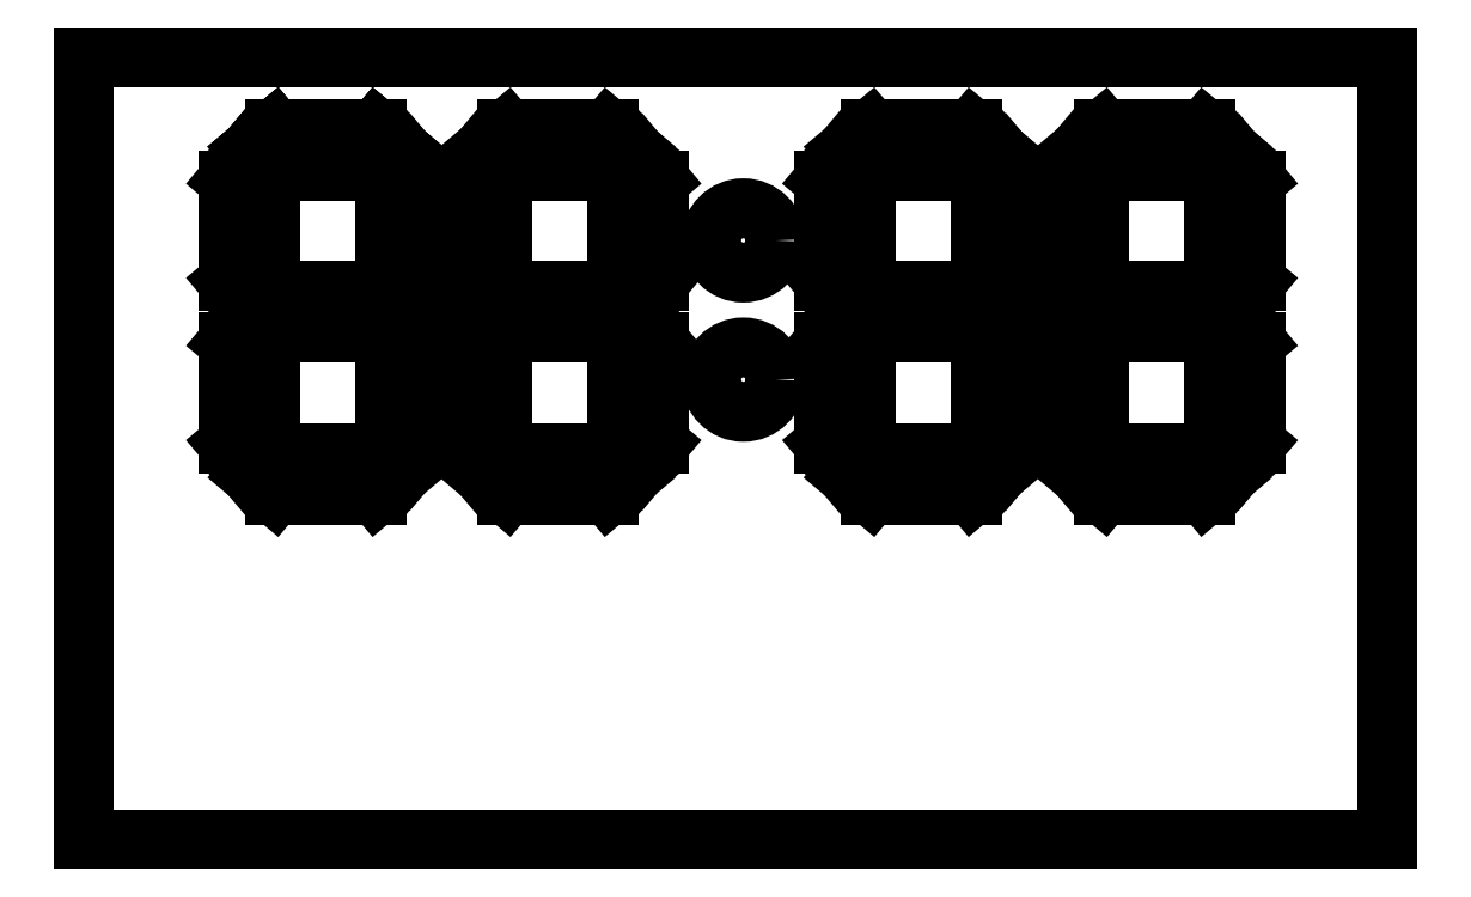
<metadata>
{"format":"dxf","ext":"dxf","renderer":"ezdxf+matplotlib","layout":"modelspace","background":"white","min_lineweight":24,"dpi":150}
</metadata>
<code>
0
SECTION
2
ENTITIES
0
POINT
8
デジファブ最終課題1 v1_Sketch1
10
0
20
0
30
0
0
LINE
8
デジファブ最終課題1 v1_Sketch1
10
-7.413
20
8.972
30
0
11
7.587
21
8.972
31
0
0
LINE
8
デジファブ最終課題1 v1_Sketch1
10
-7.413
20
-0.02805
30
0
11
-7.413
21
8.972
31
0
0
LINE
8
デジファブ最終課題1 v1_Sketch1
10
7.587
20
8.972
30
0
11
7.587
21
-0.02805
31
0
0
LINE
8
デジファブ最終課題1 v1_Sketch1
10
7.587
20
-0.02805
30
0
11
-7.413
21
-0.02805
31
0
0
POINT
8
デジファブ最終課題1 v1_Sketch2
10
0
20
0
30
0
0
POINT
8
デジファブ最終課題1 v1_Sketch3
10
0
20
0
30
0
0
LINE
8
デジファブ最終課題1 v1_Sketch3
10
-5.5
20
7.9
30
0
11
-5.212
21
8.142
31
0
0
LINE
8
デジファブ最終課題1 v1_Sketch3
10
-5.5
20
7.9
30
0
11
-5.212
21
7.658
31
0
0
LINE
8
デジファブ最終課題1 v1_Sketch3
10
-3.755
20
7.9
30
0
11
-4.044
21
8.142
31
0
0
LINE
8
デジファブ最終課題1 v1_Sketch3
10
-3.755
20
7.9
30
0
11
-4.044
21
7.658
31
0
0
LINE
8
デジファブ最終課題1 v1_Sketch3
10
-5.212
20
8.142
30
0
11
-4.044
21
8.142
31
0
0
LINE
8
デジファブ最終課題1 v1_Sketch3
10
-5.212
20
7.658
30
0
11
-4.044
21
7.658
31
0
0
POINT
8
デジファブ最終課題1 v1_Sketch4
10
0
20
0
30
0
0
LINE
8
デジファブ最終課題1 v1_Sketch4
10
-4.044
20
8.142
30
0
11
-3.755
21
7.9
31
0
0
LINE
8
デジファブ最終課題1 v1_Sketch4
10
-5.212
20
7.658
30
0
11
-5.5
21
7.9
31
0
0
LINE
8
デジファブ最終課題1 v1_Sketch4
10
-4.044
20
7.658
30
0
11
-5.212
21
7.658
31
0
0
LINE
8
デジファブ最終課題1 v1_Sketch4
10
-5.212
20
8.142
30
0
11
-4.044
21
8.142
31
0
0
LINE
8
デジファブ最終課題1 v1_Sketch4
10
-5.5
20
7.9
30
0
11
-5.212
21
8.142
31
0
0
LINE
8
デジファブ最終課題1 v1_Sketch4
10
-5.5
20
7.9
30
0
11
-5.212
21
8.142
31
0
0
LINE
8
デジファブ最終課題1 v1_Sketch4
10
-3.755
20
7.9
30
0
11
-4.044
21
7.658
31
0
0
POINT
8
デジファブ最終課題1 v1_Sketch5
10
0
20
0
30
0
0
LINE
8
デジファブ最終課題1 v1_Sketch5
10
-3.755
20
6.05
30
0
11
-4.044
21
6.292
31
0
0
LINE
8
デジファブ最終課題1 v1_Sketch5
10
-5.212
20
4.422
30
0
11
-5.5
21
4.18
31
0
0
LINE
8
デジファブ最終課題1 v1_Sketch5
10
-3.942
20
5.695
30
0
11
-3.942
21
4.527
31
0
0
LINE
8
デジファブ最終課題1 v1_Sketch5
10
-3.942
20
7.559
30
0
11
-3.942
21
6.391
31
0
0
LINE
8
デジファブ最終課題1 v1_Sketch5
10
-5.747
20
4.527
30
0
11
-5.505
21
4.238
31
0
0
LINE
8
デジファブ最終課題1 v1_Sketch5
10
-5.747
20
5.695
30
0
11
-5.747
21
4.527
31
0
0
LINE
8
デジファブ最終課題1 v1_Sketch5
10
-5.505
20
7.847
30
0
11
-5.747
21
7.559
31
0
0
LINE
8
デジファブ最終課題1 v1_Sketch5
10
-3.457
20
6.391
30
0
11
-3.457
21
7.559
31
0
0
LINE
8
デジファブ最終課題1 v1_Sketch5
10
-5.212
20
6.292
30
0
11
-5.5
21
6.05
31
0
0
LINE
8
デジファブ最終課題1 v1_Sketch5
10
-5.212
20
8.142
30
0
11
-5.5
21
7.9
31
0
0
LINE
8
デジファブ最終課題1 v1_Sketch5
10
-3.942
20
6.391
30
0
11
-3.7
21
6.102
31
0
0
LINE
8
デジファブ最終課題1 v1_Sketch5
10
-5.262
20
4.527
30
0
11
-5.262
21
5.695
31
0
0
LINE
8
デジファブ最終課題1 v1_Sketch5
10
-5.747
20
7.559
30
0
11
-5.747
21
6.391
31
0
0
LINE
8
デジファブ最終課題1 v1_Sketch5
10
-3.457
20
4.527
30
0
11
-3.457
21
5.695
31
0
0
LINE
8
デジファブ最終課題1 v1_Sketch5
10
-5.262
20
6.391
30
0
11
-5.262
21
7.559
31
0
0
LINE
8
デジファブ最終課題1 v1_Sketch5
10
-4.044
20
4.422
30
0
11
-5.212
21
4.422
31
0
0
LINE
8
デジファブ最終課題1 v1_Sketch5
10
-3.457
20
5.695
30
0
11
-3.7
21
5.983
31
0
0
LINE
8
デジファブ最終課題1 v1_Sketch5
10
-3.942
20
4.527
30
0
11
-3.7
21
4.238
31
0
0
LINE
8
デジファブ最終課題1 v1_Sketch5
10
-3.7
20
6.102
30
0
11
-3.457
21
6.391
31
0
0
LINE
8
デジファブ最終課題1 v1_Sketch5
10
-5.747
20
6.391
30
0
11
-5.505
21
6.102
31
0
0
LINE
8
デジファブ最終課題1 v1_Sketch5
10
-2.835
20
6.102
30
0
11
-2.592
21
6.391
31
0
0
LINE
8
デジファブ最終課題1 v1_Sketch5
10
-5.505
20
6.102
30
0
11
-5.262
21
6.391
31
0
0
LINE
8
デジファブ最終課題1 v1_Sketch5
10
-3.755
20
7.9
30
0
11
-4.044
21
8.142
31
0
0
LINE
8
デジファブ最終課題1 v1_Sketch5
10
-5.5
20
4.18
30
0
11
-5.212
21
3.938
31
0
0
LINE
8
デジファブ最終課題1 v1_Sketch5
10
-3.7
20
4.238
30
0
11
-3.457
21
4.527
31
0
0
LINE
8
デジファブ最終課題1 v1_Sketch5
10
-2.592
20
7.559
30
0
11
-2.835
21
7.847
31
0
0
LINE
8
デジファブ最終課題1 v1_Sketch5
10
-5.212
20
3.938
30
0
11
-4.044
21
3.938
31
0
0
LINE
8
デジファブ最終課題1 v1_Sketch5
10
-3.7
20
7.847
30
0
11
-3.942
21
7.559
31
0
0
LINE
8
デジファブ最終課題1 v1_Sketch5
10
-5.262
20
5.695
30
0
11
-5.505
21
5.983
31
0
0
LINE
8
デジファブ最終課題1 v1_Sketch5
10
-4.044
20
8.142
30
0
11
-5.212
21
8.142
31
0
0
LINE
8
デジファブ最終課題1 v1_Sketch5
10
-5.212
20
5.808
30
0
11
-4.044
21
5.808
31
0
0
LINE
8
デジファブ最終課題1 v1_Sketch5
10
-5.5
20
6.05
30
0
11
-5.212
21
5.808
31
0
0
LINE
8
デジファブ最終課題1 v1_Sketch5
10
-5.505
20
4.238
30
0
11
-5.262
21
4.527
31
0
0
LINE
8
デジファブ最終課題1 v1_Sketch5
10
-4.044
20
5.808
30
0
11
-3.755
21
6.05
31
0
0
LINE
8
デジファブ最終課題1 v1_Sketch5
10
-3.457
20
7.559
30
0
11
-3.7
21
7.847
31
0
0
LINE
8
デジファブ最終課題1 v1_Sketch5
10
-5.262
20
7.559
30
0
11
-5.505
21
7.847
31
0
0
LINE
8
デジファブ最終課題1 v1_Sketch5
10
-4.044
20
6.292
30
0
11
-5.212
21
6.292
31
0
0
LINE
8
デジファブ最終課題1 v1_Sketch5
10
-4.044
20
7.658
30
0
11
-3.755
21
7.9
31
0
0
LINE
8
デジファブ最終課題1 v1_Sketch5
10
-3.077
20
5.695
30
0
11
-3.077
21
4.527
31
0
0
LINE
8
デジファブ最終課題1 v1_Sketch5
10
-3.077
20
7.559
30
0
11
-3.077
21
6.391
31
0
0
LINE
8
デジファブ最終課題1 v1_Sketch5
10
-1.374
20
8.142
30
0
11
-2.542
21
8.142
31
0
0
LINE
8
デジファブ最終課題1 v1_Sketch5
10
-2.542
20
6.292
30
0
11
-2.83
21
6.05
31
0
0
LINE
8
デジファブ最終課題1 v1_Sketch5
10
-2.83
20
7.9
30
0
11
-2.542
21
7.658
31
0
0
LINE
8
デジファブ最終課題1 v1_Sketch5
10
-3.7
20
5.983
30
0
11
-3.942
21
5.695
31
0
0
LINE
8
デジファブ最終課題1 v1_Sketch5
10
-3.077
20
6.391
30
0
11
-2.835
21
6.102
31
0
0
LINE
8
デジファブ最終課題1 v1_Sketch5
10
-2.592
20
6.391
30
0
11
-2.592
21
7.559
31
0
0
LINE
8
デジファブ最終課題1 v1_Sketch5
10
-1.272
20
5.695
30
0
11
-1.272
21
4.527
31
0
0
LINE
8
デジファブ最終課題1 v1_Sketch5
10
-2.592
20
4.527
30
0
11
-2.592
21
5.695
31
0
0
LINE
8
デジファブ最終課題1 v1_Sketch5
10
-2.835
20
7.847
30
0
11
-3.077
21
7.559
31
0
0
LINE
8
デジファブ最終課題1 v1_Sketch5
10
-4.044
20
3.938
30
0
11
-3.755
21
4.18
31
0
0
LINE
8
デジファブ最終課題1 v1_Sketch5
10
-3.755
20
4.18
30
0
11
-4.044
21
4.422
31
0
0
LINE
8
デジファブ最終課題1 v1_Sketch5
10
-5.505
20
5.983
30
0
11
-5.747
21
5.695
31
0
0
LINE
8
デジファブ最終課題1 v1_Sketch5
10
-5.5
20
7.9
30
0
11
-5.212
21
7.658
31
0
0
LINE
8
デジファブ最終課題1 v1_Sketch5
10
-5.212
20
7.658
30
0
11
-4.044
21
7.658
31
0
0
LINE
8
デジファブ最終課題1 v1_Sketch5
10
3.153
20
4.238
30
0
11
3.396
21
4.527
31
0
0
LINE
8
デジファブ最終課題1 v1_Sketch5
10
2.911
20
6.391
30
0
11
3.153
21
6.102
31
0
0
LINE
8
デジファブ最終課題1 v1_Sketch5
10
-0.7873
20
5.695
30
0
11
-1.03
21
5.983
31
0
0
LINE
8
デジファブ最終課題1 v1_Sketch5
10
1.106
20
7.559
30
0
11
1.106
21
6.391
31
0
0
LINE
8
デジファブ最終課題1 v1_Sketch5
10
1.106
20
4.527
30
0
11
1.348
21
4.238
31
0
0
LINE
8
デジファブ最終課題1 v1_Sketch5
10
1.353
20
6.05
30
0
11
1.641
21
5.808
31
0
0
LINE
8
デジファブ最終課題1 v1_Sketch5
10
1.348
20
5.983
30
0
11
1.106
21
5.695
31
0
0
LINE
8
デジファブ最終課題1 v1_Sketch5
10
1.641
20
8.142
30
0
11
1.353
21
7.9
31
0
0
LINE
8
デジファブ最終課題1 v1_Sketch5
10
-2.835
20
4.238
30
0
11
-2.592
21
4.527
31
0
0
LINE
8
デジファブ最終課題1 v1_Sketch5
10
-2.83
20
6.05
30
0
11
-2.542
21
5.808
31
0
0
LINE
8
デジファブ最終課題1 v1_Sketch5
10
1.348
20
4.238
30
0
11
1.591
21
4.527
31
0
0
LINE
8
デジファブ最終課題1 v1_Sketch5
10
1.641
20
5.808
30
0
11
2.809
21
5.808
31
0
0
LINE
8
デジファブ最終課題1 v1_Sketch5
10
-1.374
20
4.422
30
0
11
-2.542
21
4.422
31
0
0
LINE
8
デジファブ最終課題1 v1_Sketch5
10
-2.542
20
4.422
30
0
11
-2.83
21
4.18
31
0
0
LINE
8
デジファブ最終課題1 v1_Sketch5
10
-1.374
20
5.808
30
0
11
-1.085
21
6.05
31
0
0
LINE
8
デジファブ最終課題1 v1_Sketch5
10
3.098
20
6.05
30
0
11
2.809
21
6.292
31
0
0
LINE
8
デジファブ最終課題1 v1_Sketch5
10
-1.085
20
4.18
30
0
11
-1.374
21
4.422
31
0
0
LINE
8
デジファブ最終課題1 v1_Sketch5
10
3.396
20
5.695
30
0
11
3.153
21
5.983
31
0
0
LINE
8
デジファブ最終課題1 v1_Sketch5
10
-1.374
20
7.658
30
0
11
-1.085
21
7.9
31
0
0
LINE
8
デジファブ最終課題1 v1_Sketch5
10
2.809
20
4.422
30
0
11
1.641
21
4.422
31
0
0
LINE
8
デジファブ最終課題1 v1_Sketch5
10
-1.085
20
7.9
30
0
11
-1.374
21
8.142
31
0
0
LINE
8
デジファブ最終課題1 v1_Sketch5
10
-2.835
20
5.983
30
0
11
-3.077
21
5.695
31
0
0
LINE
8
デジファブ最終課題1 v1_Sketch5
10
2.809
20
5.808
30
0
11
3.098
21
6.05
31
0
0
LINE
8
デジファブ最終課題1 v1_Sketch5
10
2.809
20
8.142
30
0
11
1.641
21
8.142
31
0
0
LINE
8
デジファブ最終課題1 v1_Sketch5
10
1.348
20
7.847
30
0
11
1.106
21
7.559
31
0
0
LINE
8
デジファブ最終課題1 v1_Sketch5
10
-2.83
20
4.18
30
0
11
-2.542
21
3.938
31
0
0
LINE
8
デジファブ最終課題1 v1_Sketch5
10
2.911
20
7.559
30
0
11
2.911
21
6.391
31
0
0
LINE
8
デジファブ最終課題1 v1_Sketch5
10
1.353
20
4.18
30
0
11
1.641
21
3.938
31
0
0
LINE
8
デジファブ最終課題1 v1_Sketch5
10
-1.03
20
4.238
30
0
11
-0.7873
21
4.527
31
0
0
LINE
8
デジファブ最終課題1 v1_Sketch5
10
-2.592
20
5.695
30
0
11
-2.835
21
5.983
31
0
0
LINE
8
デジファブ最終課題1 v1_Sketch5
10
3.098
20
4.18
30
0
11
2.809
21
4.422
31
0
0
LINE
8
デジファブ最終課題1 v1_Sketch5
10
-1.03
20
6.102
30
0
11
-0.7873
21
6.391
31
0
0
LINE
8
デジファブ最終課題1 v1_Sketch5
10
1.641
20
3.938
30
0
11
2.809
21
3.938
31
0
0
LINE
8
デジファブ最終課題1 v1_Sketch5
10
2.911
20
4.527
30
0
11
3.153
21
4.238
31
0
0
LINE
8
デジファブ最終課題1 v1_Sketch5
10
1.641
20
6.292
30
0
11
1.353
21
6.05
31
0
0
LINE
8
デジファブ最終課題1 v1_Sketch5
10
-1.03
20
5.983
30
0
11
-1.272
21
5.695
31
0
0
LINE
8
デジファブ最終課題1 v1_Sketch5
10
3.153
20
5.983
30
0
11
2.911
21
5.695
31
0
0
LINE
8
デジファブ最終課題1 v1_Sketch5
10
1.353
20
7.9
30
0
11
1.641
21
7.658
31
0
0
LINE
8
デジファブ最終課題1 v1_Sketch5
10
1.106
20
6.391
30
0
11
1.348
21
6.102
31
0
0
LINE
8
デジファブ最終課題1 v1_Sketch5
10
-2.542
20
3.938
30
0
11
-1.374
21
3.938
31
0
0
LINE
8
デジファブ最終課題1 v1_Sketch5
10
-2.542
20
8.142
30
0
11
-2.83
21
7.9
31
0
0
LINE
8
デジファブ最終課題1 v1_Sketch5
10
-1.374
20
3.938
30
0
11
-1.085
21
4.18
31
0
0
LINE
8
デジファブ最終課題1 v1_Sketch5
10
-2.542
20
5.808
30
0
11
-1.374
21
5.808
31
0
0
LINE
8
デジファブ最終課題1 v1_Sketch5
10
-1.374
20
6.292
30
0
11
-2.542
21
6.292
31
0
0
LINE
8
デジファブ最終課題1 v1_Sketch5
10
-0.7873
20
6.391
30
0
11
-0.7873
21
7.559
31
0
0
LINE
8
デジファブ最終課題1 v1_Sketch5
10
1.106
20
5.695
30
0
11
1.106
21
4.527
31
0
0
LINE
8
デジファブ最終課題1 v1_Sketch5
10
-0.7873
20
4.527
30
0
11
-0.7873
21
5.695
31
0
0
LINE
8
デジファブ最終課題1 v1_Sketch5
10
1.641
20
4.422
30
0
11
1.353
21
4.18
31
0
0
LINE
8
デジファブ最終課題1 v1_Sketch5
10
3.396
20
4.527
30
0
11
3.396
21
5.695
31
0
0
LINE
8
デジファブ最終課題1 v1_Sketch5
10
1.591
20
7.559
30
0
11
1.348
21
7.847
31
0
0
LINE
8
デジファブ最終課題1 v1_Sketch5
10
2.809
20
7.658
30
0
11
3.098
21
7.9
31
0
0
LINE
8
デジファブ最終課題1 v1_Sketch5
10
1.348
20
6.102
30
0
11
1.591
21
6.391
31
0
0
LINE
8
デジファブ最終課題1 v1_Sketch5
10
1.591
20
5.695
30
0
11
1.348
21
5.983
31
0
0
LINE
8
デジファブ最終課題1 v1_Sketch5
10
-0.7873
20
7.559
30
0
11
-1.03
21
7.847
31
0
0
LINE
8
デジファブ最終課題1 v1_Sketch5
10
-1.272
20
7.559
30
0
11
-1.272
21
6.391
31
0
0
LINE
8
デジファブ最終課題1 v1_Sketch5
10
-3.077
20
4.527
30
0
11
-2.835
21
4.238
31
0
0
LINE
8
デジファブ最終課題1 v1_Sketch5
10
-2.542
20
7.658
30
0
11
-1.374
21
7.658
31
0
0
LINE
8
デジファブ最終課題1 v1_Sketch5
10
-1.272
20
6.391
30
0
11
-1.03
21
6.102
31
0
0
LINE
8
デジファブ最終課題1 v1_Sketch5
10
-1.03
20
7.847
30
0
11
-1.272
21
7.559
31
0
0
LINE
8
デジファブ最終課題1 v1_Sketch5
10
-1.085
20
6.05
30
0
11
-1.374
21
6.292
31
0
0
LINE
8
デジファブ最終課題1 v1_Sketch5
10
2.911
20
5.695
30
0
11
2.911
21
4.527
31
0
0
LINE
8
デジファブ最終課題1 v1_Sketch5
10
1.591
20
4.527
30
0
11
1.591
21
5.695
31
0
0
LINE
8
デジファブ最終課題1 v1_Sketch5
10
-1.272
20
4.527
30
0
11
-1.03
21
4.238
31
0
0
LINE
8
デジファブ最終課題1 v1_Sketch5
10
2.809
20
3.938
30
0
11
3.098
21
4.18
31
0
0
LINE
8
デジファブ最終課題1 v1_Sketch5
10
5.484
20
6.292
30
0
11
4.316
21
6.292
31
0
0
LINE
8
デジファブ最終課題1 v1_Sketch5
10
4.316
20
5.808
30
0
11
5.484
21
5.808
31
0
0
LINE
8
デジファブ最終課題1 v1_Sketch5
10
2.809
20
6.292
30
0
11
1.641
21
6.292
31
0
0
LINE
8
デジファブ最終課題1 v1_Sketch5
10
5.828
20
7.847
30
0
11
5.586
21
7.559
31
0
0
LINE
8
デジファブ最終課題1 v1_Sketch5
10
5.828
20
4.238
30
0
11
6.071
21
4.527
31
0
0
CIRCLE
8
デジファブ最終課題1 v1_Sketch5
10
0.1782
20
5.264
30
0
40
0.37
0
LINE
8
デジファブ最終課題1 v1_Sketch5
10
5.484
20
4.422
30
0
11
4.316
21
4.422
31
0
0
LINE
8
デジファブ最終課題1 v1_Sketch5
10
5.773
20
7.9
30
0
11
5.484
21
8.142
31
0
0
LINE
8
デジファブ最終課題1 v1_Sketch5
10
3.781
20
7.559
30
0
11
3.781
21
6.391
31
0
0
LINE
8
デジファブ最終課題1 v1_Sketch5
10
4.316
20
7.658
30
0
11
5.484
21
7.658
31
0
0
LINE
8
デジファブ最終課題1 v1_Sketch5
10
6.071
20
4.527
30
0
11
6.071
21
5.695
31
0
0
LINE
8
デジファブ最終課題1 v1_Sketch5
10
4.266
20
4.527
30
0
11
4.266
21
5.695
31
0
0
LINE
8
デジファブ最終課題1 v1_Sketch5
10
5.773
20
6.05
30
0
11
5.484
21
6.292
31
0
0
LINE
8
デジファブ最終課題1 v1_Sketch5
10
4.316
20
4.422
30
0
11
4.028
21
4.18
31
0
0
LINE
8
デジファブ最終課題1 v1_Sketch5
10
3.153
20
7.847
30
0
11
2.911
21
7.559
31
0
0
LINE
8
デジファブ最終課題1 v1_Sketch5
10
5.484
20
7.658
30
0
11
5.773
21
7.9
31
0
0
LINE
8
デジファブ最終課題1 v1_Sketch5
10
4.266
20
6.391
30
0
11
4.266
21
7.559
31
0
0
LINE
8
デジファブ最終課題1 v1_Sketch5
10
6.071
20
7.559
30
0
11
5.828
21
7.847
31
0
0
LINE
8
デジファブ最終課題1 v1_Sketch5
10
5.586
20
7.559
30
0
11
5.586
21
6.391
31
0
0
LINE
8
デジファブ最終課題1 v1_Sketch5
10
5.773
20
4.18
30
0
11
5.484
21
4.422
31
0
0
LINE
8
デジファブ最終課題1 v1_Sketch5
10
4.028
20
4.18
30
0
11
4.316
21
3.938
31
0
0
LINE
8
デジファブ最終課題1 v1_Sketch5
10
3.396
20
6.391
30
0
11
3.396
21
7.559
31
0
0
LINE
8
デジファブ最終課題1 v1_Sketch5
10
3.781
20
5.695
30
0
11
3.781
21
4.527
31
0
0
LINE
8
デジファブ最終課題1 v1_Sketch5
10
5.828
20
6.102
30
0
11
6.071
21
6.391
31
0
0
LINE
8
デジファブ最終課題1 v1_Sketch5
10
4.316
20
6.292
30
0
11
4.028
21
6.05
31
0
0
LINE
8
デジファブ最終課題1 v1_Sketch5
10
3.781
20
4.527
30
0
11
4.023
21
4.238
31
0
0
LINE
8
デジファブ最終課題1 v1_Sketch5
10
4.266
20
5.695
30
0
11
4.023
21
5.983
31
0
0
LINE
8
デジファブ最終課題1 v1_Sketch5
10
4.023
20
5.983
30
0
11
3.781
21
5.695
31
0
0
LINE
8
デジファブ最終課題1 v1_Sketch5
10
5.586
20
4.527
30
0
11
5.828
21
4.238
31
0
0
LINE
8
デジファブ最終課題1 v1_Sketch5
10
5.484
20
3.938
30
0
11
5.773
21
4.18
31
0
0
LINE
8
デジファブ最終課題1 v1_Sketch5
10
6.071
20
6.391
30
0
11
6.071
21
7.559
31
0
0
LINE
8
デジファブ最終課題1 v1_Sketch5
10
4.266
20
7.559
30
0
11
4.023
21
7.847
31
0
0
LINE
8
デジファブ最終課題1 v1_Sketch5
10
1.591
20
6.391
30
0
11
1.591
21
7.559
31
0
0
LINE
8
デジファブ最終課題1 v1_Sketch5
10
4.023
20
6.102
30
0
11
4.266
21
6.391
31
0
0
LINE
8
デジファブ最終課題1 v1_Sketch5
10
1.641
20
7.658
30
0
11
2.809
21
7.658
31
0
0
LINE
8
デジファブ最終課題1 v1_Sketch5
10
5.484
20
8.142
30
0
11
4.316
21
8.142
31
0
0
CIRCLE
8
デジファブ最終課題1 v1_Sketch5
10
0.1782
20
6.864
30
0
40
0.37
0
LINE
8
デジファブ最終課題1 v1_Sketch5
10
5.828
20
5.983
30
0
11
5.586
21
5.695
31
0
0
LINE
8
デジファブ最終課題1 v1_Sketch5
10
3.098
20
7.9
30
0
11
2.809
21
8.142
31
0
0
LINE
8
デジファブ最終課題1 v1_Sketch5
10
4.023
20
4.238
30
0
11
4.266
21
4.527
31
0
0
LINE
8
デジファブ最終課題1 v1_Sketch5
10
5.484
20
5.808
30
0
11
5.773
21
6.05
31
0
0
LINE
8
デジファブ最終課題1 v1_Sketch5
10
6.071
20
5.695
30
0
11
5.828
21
5.983
31
0
0
LINE
8
デジファブ最終課題1 v1_Sketch5
10
3.153
20
6.102
30
0
11
3.396
21
6.391
31
0
0
LINE
8
デジファブ最終課題1 v1_Sketch5
10
4.028
20
7.9
30
0
11
4.316
21
7.658
31
0
0
LINE
8
デジファブ最終課題1 v1_Sketch5
10
3.781
20
6.391
30
0
11
4.023
21
6.102
31
0
0
LINE
8
デジファブ最終課題1 v1_Sketch5
10
3.396
20
7.559
30
0
11
3.153
21
7.847
31
0
0
LINE
8
デジファブ最終課題1 v1_Sketch5
10
4.316
20
8.142
30
0
11
4.028
21
7.9
31
0
0
LINE
8
デジファブ最終課題1 v1_Sketch5
10
5.586
20
6.391
30
0
11
5.828
21
6.102
31
0
0
LINE
8
デジファブ最終課題1 v1_Sketch5
10
4.028
20
6.05
30
0
11
4.316
21
5.808
31
0
0
LINE
8
デジファブ最終課題1 v1_Sketch5
10
4.023
20
7.847
30
0
11
3.781
21
7.559
31
0
0
LINE
8
デジファブ最終課題1 v1_Sketch5
10
4.316
20
3.938
30
0
11
5.484
21
3.938
31
0
0
LINE
8
デジファブ最終課題1 v1_Sketch5
10
5.586
20
5.695
30
0
11
5.586
21
4.527
31
0
0
ENDSEC
0
EOF

</code>
